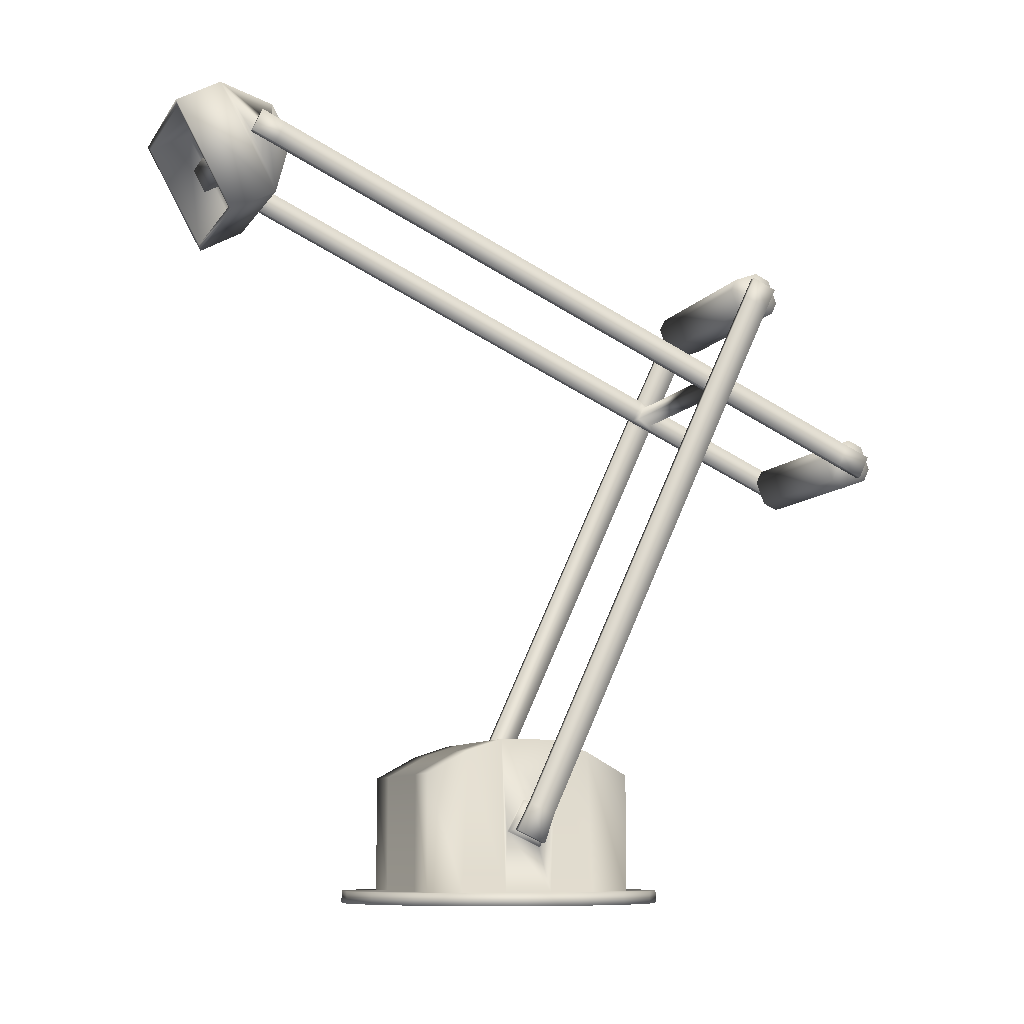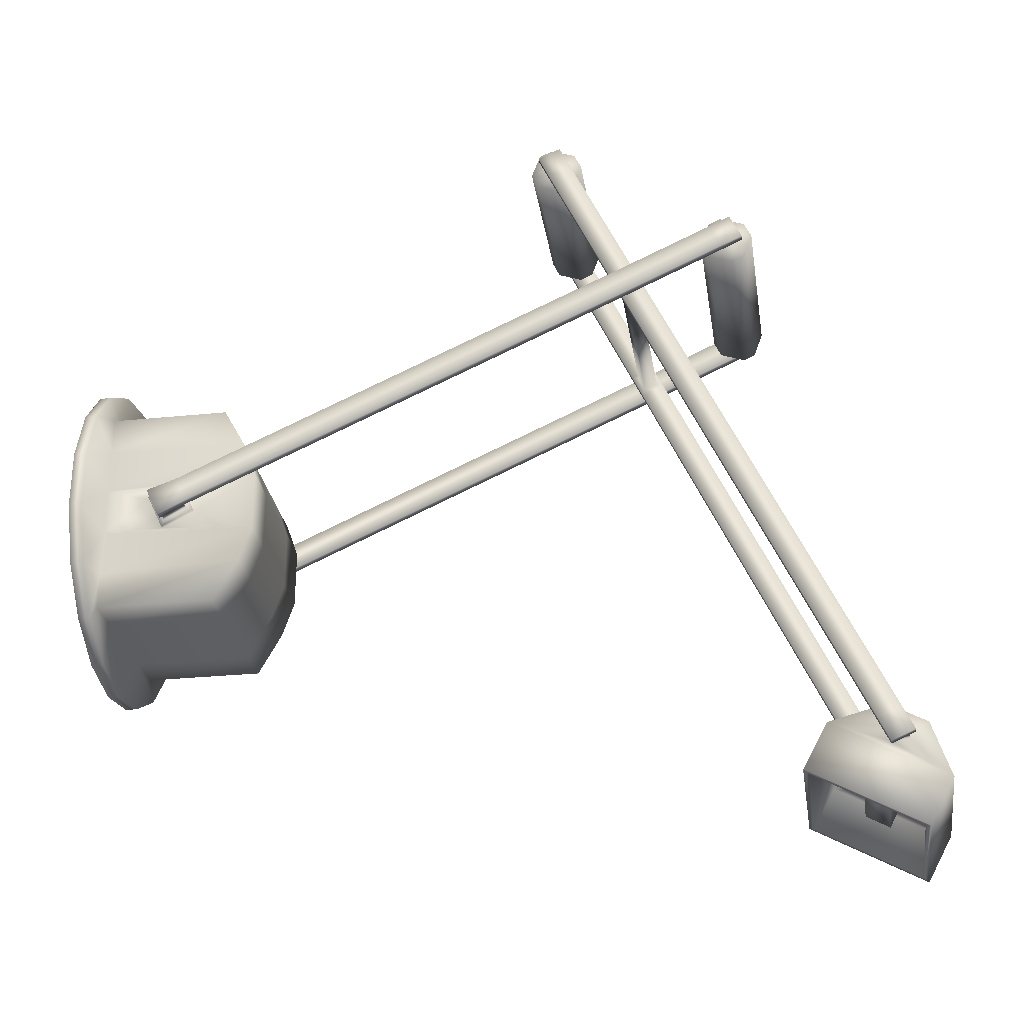
<metadata>
{"format":"obj","ext":"obj","renderer":"f3d","projection":"perspective","resolution":1024,"background":"white","views":[{"elev":-9.1,"azim":-109.9,"up":"+Y"},{"elev":-28.2,"azim":98.8,"up":"+Z"}]}
</metadata>
<code>
v 0.1112 0.5222 -0.3627
v 0.1112 0.505 -0.3658
v 0.09513 0.5047 -0.3658
v 0.09513 0.5226 -0.3627
v 0.1112 0.5016 -0.3467
v 0.09513 0.5013 -0.3468
v 0.1112 0.5188 -0.3437
v 0.09513 0.5192 -0.3436
v -0.1111 0.522 -0.3626
v -0.1111 0.5187 -0.3439
v -0.0951 0.5197 -0.3433
v -0.0951 0.5229 -0.3629
v -0.1111 0.5019 -0.3469
v -0.0951 0.501 -0.3466
v -0.1111 0.5052 -0.3656
v -0.0951 0.5042 -0.3662
v -0.1111 0.2191 0.2535
v 0.1112 0.2191 0.2535
v 0.1112 0.2346 0.2606
v -0.1111 0.2346 0.2606
v -0.1158 0.3215 0.3008
v 0.1159 0.3215 0.3008
v 0.1159 0.3323 0.3302
v -0.1158 0.3323 0.3302
v 0.1159 0.3416 0.3101
v 0.1159 0.3467 0.3369
v 0.1159 0.356 0.3167
v 0.1159 0.3761 0.326
v -0.1158 0.3467 0.3369
v -0.1158 0.3761 0.326
v -0.1158 0.3736 0.2786
v -0.1158 0.3643 0.2987
v -0.1158 0.3845 0.308
v 0.1159 0.3845 0.308
v 0.1159 0.3643 0.2987
v 0.1159 0.3736 0.2786
v 0.1159 0.3593 0.2719
v 0.1159 0.35 0.2921
v 0.1159 0.3299 0.2828
v -0.1158 0.3593 0.2719
v -0.1158 0.3299 0.2828
v -0.1158 0.35 0.2921
v -0.1158 0.3416 0.3101
v -0.1158 0.356 0.3167
v -0.1012 0.1458 0.4122
v 0.1013 0.1458 0.4122
v 0.1013 0.1166 0.4229
v -0.1012 0.1166 0.4229
v 0.1013 0.1366 0.4321
v 0.1013 0.172 0.4485
v 0.1013 0.1521 0.4393
v 0.1013 0.1613 0.4194
v -0.1012 0.1613 0.4194
v -0.1012 0.1521 0.4393
v -0.1012 0.172 0.4485
v 0.1013 0.1189 0.4704
v -0.1012 0.1189 0.4704
v -0.1012 0.1081 0.4413
v 0.1013 0.1081 0.4413
v 0.1013 0.1281 0.4505
v 0.1013 0.1344 0.4776
v 0.1013 0.1436 0.4577
v 0.1013 0.1635 0.4669
v -0.1012 0.1344 0.4776
v -0.1012 0.1635 0.4669
v -0.1012 0.1366 0.4321
v -0.1012 0.1281 0.4505
v -0.1012 0.1436 0.4577
v 0.1355 -0.3445 -0.03446
v 0.1355 -0.312 -0.01747
v 0.1355 -0.3257 0.01227
v 0.1355 -0.3605 0.0002183
v 0.1084 -0.365 0.002229
v 0.1135 -0.365 0.002229
v 0.1135 -0.324 0.01642
v 0.1084 -0.324 0.01642
v 0.1084 -0.346 -0.03903
v 0.1135 -0.346 -0.03903
v 0.1084 -0.3077 -0.01902
v 0.1135 -0.3077 -0.01902
v 0.1135 -0.3562 -0.001531
v 0.1135 -0.3274 0.008426
v 0.1135 -0.343 -0.03019
v 0.1135 -0.3161 -0.01615
v 0.1227 -0.3562 -0.001531
v 0.1227 -0.3274 0.008426
v 0.1227 -0.343 -0.03019
v 0.1227 -0.3161 -0.01615
v 0.1264 -0.3605 0.0002183
v 0.1264 -0.3257 0.01227
v 0.1264 -0.3445 -0.03446
v 0.1264 -0.312 -0.01747
v 0.1264 0.3591 0.3253
v 0.1355 0.3591 0.3253
v 0.1355 0.3729 0.2956
v 0.1264 0.3729 0.2956
v 0.1264 0.2238 0.2267
v 0.1355 0.2238 0.2267
v 0.1264 0.2101 0.2564
v 0.1355 0.2101 0.2564
v 0.1264 0.252 0.2397
v 0.1355 0.252 0.2397
v 0.1355 0.2383 0.2694
v 0.1264 0.2383 0.2694
v 0.1264 0.3468 0.2835
v 0.1355 0.3468 0.2835
v 0.1264 0.3331 0.3133
v 0.1355 0.3331 0.3133
v 0.1264 0.2269 0.2352
v 0.1264 0.2435 0.2429
v 0.1264 0.2186 0.2533
v 0.1264 0.2351 0.2609
v 0.1264 0.35 0.2921
v 0.1264 0.3643 0.2987
v 0.1264 0.3416 0.3101
v 0.1264 0.356 0.3167
v 0.1207 0.2269 0.2352
v 0.1207 0.2435 0.2429
v 0.1207 0.2186 0.2533
v 0.1207 0.2351 0.2609
v 0.1195 0.2243 0.2269
v 0.1195 0.2515 0.2395
v 0.1195 0.2106 0.2566
v 0.1195 0.2378 0.2692
v 0.1195 0.502 -0.3741
v 0.1112 0.502 -0.3741
v 0.1112 0.5292 -0.3615
v 0.1195 0.5292 -0.3615
v 0.1112 0.2106 0.2566
v 0.1112 0.2243 0.2269
v 0.1195 0.1467 0.4662
v 0.1112 0.1467 0.4662
v 0.1112 0.1195 0.4537
v 0.1195 0.1195 0.4537
v 0.1112 0.2515 0.2395
v 0.1112 0.2378 0.2692
v 0.1195 0.5158 -0.3326
v 0.1112 0.5158 -0.3326
v 0.1195 0.4886 -0.3452
v 0.1112 0.4886 -0.3452
v 0.1195 0.1334 0.4236
v 0.1112 0.1334 0.4236
v 0.1195 0.1606 0.4362
v 0.1112 0.1606 0.4362
v 0.1112 0.1521 0.4393
v 0.1112 0.1436 0.4577
v 0.1112 0.1366 0.4321
v 0.1112 0.1281 0.4505
v 0.1112 0.2274 0.2355
v 0.1112 0.243 0.2426
v -0.1195 0.4886 -0.3452
v -0.1195 0.502 -0.3741
v -0.1111 0.502 -0.3741
v -0.1111 0.4886 -0.3452
v -0.1195 0.5158 -0.3326
v -0.1195 0.5292 -0.3615
v -0.1111 0.5158 -0.3326
v -0.1111 0.5292 -0.3615
v -0.1111 0.243 0.2426
v -0.1111 0.2274 0.2355
v -0.1111 0.2378 0.2692
v -0.1111 0.2515 0.2395
v -0.1111 0.2106 0.2566
v -0.1111 0.2243 0.2269
v -0.1111 0.1281 0.4505
v -0.1111 0.1436 0.4577
v -0.1111 0.1366 0.4321
v -0.1111 0.1521 0.4393
v -0.1111 0.1195 0.4537
v -0.1111 0.1467 0.4662
v -0.1111 0.1334 0.4236
v -0.1111 0.1606 0.4362
v -0.1195 0.1606 0.4362
v -0.1195 0.1467 0.4662
v -0.1195 0.1334 0.4236
v -0.1195 0.1195 0.4537
v -0.1195 0.2378 0.2692
v -0.1195 0.2106 0.2566
v -0.1195 0.2243 0.2269
v -0.1195 0.2515 0.2395
v -0.1207 0.2351 0.2609
v -0.1207 0.2435 0.2429
v -0.1207 0.2186 0.2533
v -0.1207 0.2269 0.2352
v -0.1264 0.356 0.3167
v -0.1264 0.3643 0.2987
v -0.1264 0.3416 0.3101
v -0.1264 0.35 0.2921
v -0.1264 0.2351 0.2609
v -0.1264 0.2435 0.2429
v -0.1264 0.2186 0.2533
v -0.1264 0.2269 0.2352
v -0.1264 0.3591 0.3253
v -0.1264 0.3729 0.2956
v -0.1264 0.3331 0.3133
v -0.1264 0.3468 0.2835
v -0.1264 0.2383 0.2694
v -0.1264 0.252 0.2397
v -0.1264 0.2101 0.2564
v -0.1264 0.2238 0.2267
v -0.1354 0.3331 0.3133
v -0.1354 0.3591 0.3253
v -0.1354 0.3729 0.2956
v -0.1354 0.3468 0.2835
v -0.1354 0.2383 0.2694
v -0.1354 0.252 0.2397
v -0.1354 0.2101 0.2564
v -0.1354 0.2238 0.2267
v -0.1354 -0.3257 0.01227
v -0.1354 -0.312 -0.01747
v -0.1264 -0.3257 0.01227
v -0.1264 -0.312 -0.01747
v -0.1264 -0.3445 -0.03446
v -0.1354 -0.3445 -0.03446
v -0.1264 -0.3605 0.0002183
v -0.1354 -0.3605 0.0002183
v -0.1227 -0.3161 -0.01615
v -0.1227 -0.3274 0.008426
v -0.1227 -0.343 -0.03019
v -0.1227 -0.3562 -0.001531
v -0.1134 -0.3161 -0.01615
v -0.1134 -0.3274 0.008426
v -0.1134 -0.343 -0.03019
v -0.1134 -0.3562 -0.001531
v -0.1134 -0.3077 -0.01902
v -0.1134 -0.324 0.01642
v -0.1134 -0.346 -0.03903
v -0.1134 -0.365 0.002229
v -0.1084 -0.3077 -0.01902
v -0.1084 -0.324 0.01642
v -0.1084 -0.346 -0.03903
v -0.1084 -0.365 0.002229
v -0.05768 -0.4189 0.1178
v -0.06781 -0.4189 0.1749
v 1.18e-05 -0.4189 0.1869
v 0.05771 -0.4189 0.1178
v 0.05771 -0.4189 -0.1406
v 0.06784 -0.4189 -0.1978
v 1.18e-05 -0.4189 -0.2097
v -0.05768 -0.4189 -0.1406
v 0.06784 -0.4335 -0.1978
v 1.18e-05 -0.4335 -0.2097
v 0.1275 -0.4189 -0.1633
v 0.1275 -0.4335 -0.1633
v 0.1718 -0.4189 -0.1106
v 0.1718 -0.4335 -0.1106
v 0.1953 -0.4189 -0.04584
v 0.1953 -0.4335 -0.04584
v 0.1953 -0.4189 0.02303
v 0.1953 -0.4335 0.02303
v 0.1718 -0.4189 0.08775
v 0.1718 -0.4335 0.08775
v 0.1275 -0.4189 0.1405
v 0.1275 -0.4335 0.1405
v 0.06784 -0.4189 0.1749
v 0.06784 -0.4335 0.1749
v 1.18e-05 -0.4335 0.1869
v 0.1084 -0.4189 0.1178
v 0.1084 -0.4189 0.07294
v 0.1084 -0.4189 0.01789
v 0.1084 -0.4189 -0.0407
v 0.1084 -0.4189 -0.09575
v 0.1084 -0.4189 -0.1406
v -0.06781 -0.4189 -0.1978
v -0.1275 -0.4189 -0.1633
v -0.1084 -0.4189 -0.1406
v -0.1717 -0.4189 -0.1106
v -0.1084 -0.4189 -0.09575
v -0.1953 -0.4189 -0.04584
v -0.1084 -0.4189 -0.0407
v -0.1953 -0.4189 0.02303
v -0.1084 -0.4189 0.01789
v -0.1717 -0.4189 0.08775
v -0.1084 -0.4189 0.07294
v -0.1275 -0.4189 0.1405
v -0.1084 -0.4189 0.1178
v -0.06781 -0.4335 0.1749
v -0.1275 -0.4335 0.1405
v -0.1717 -0.4335 0.08775
v -0.1953 -0.4335 0.02303
v -0.1953 -0.4335 -0.04584
v -0.1717 -0.4335 -0.1106
v -0.1275 -0.4335 -0.1633
v -0.06781 -0.4335 -0.1978
v 0.1084 -0.2766 0.1178
v 0.1084 -0.2482 0.06613
v 0.05423 -0.2482 0.06613
v 0.05771 -0.2766 0.1178
v 0.1084 -0.2339 0.02555
v 0.1084 -0.2482 -0.08894
v 0.1084 -0.2339 -0.04615
v 0.1084 -0.2766 -0.1406
v 0.05771 -0.2766 -0.1406
v 0.05423 -0.2482 -0.08894
v 0.05423 -0.2339 -0.04614
v 0.05423 -0.2339 0.02555
v -0.1084 -0.2339 -0.04615
v -0.1084 -0.2339 0.02555
v -0.05768 -0.2766 0.1178
v -0.0542 -0.2482 0.06613
v -0.0542 -0.2339 0.02555
v -0.0542 -0.2339 -0.04614
v -0.0542 -0.2482 -0.08894
v -0.05768 -0.2766 -0.1406
v -0.1084 -0.2482 0.06613
v -0.1084 -0.2482 -0.08894
v -0.1084 -0.2766 -0.1406
v -0.1084 -0.2766 0.1178
v 0.09513 0.501 -0.32
v 0.09513 0.5451 -0.3441
v 0.09513 0.4341 -0.3376
v 0.09513 0.5665 -0.4099
v -0.0951 0.5451 -0.3441
v -0.0951 0.501 -0.32
v -0.0951 0.5665 -0.4099
v -0.0951 0.4341 -0.3376
v 0.08868 0.4365 -0.3467
v 0.04959 0.4834 -0.3723
v 0.04959 0.5106 -0.3871
v 0.08868 0.5576 -0.4127
v -0.08866 0.4365 -0.3467
v -0.04956 0.4834 -0.3723
v -0.08866 0.5576 -0.4127
v -0.04956 0.5106 -0.3871
v 0.08868 0.4101 -0.395
v 0.08868 0.5312 -0.4611
v -0.08866 0.4101 -0.395
v -0.08866 0.5312 -0.4611
v 0.09513 0.4044 -0.3919
v 0.09513 0.5368 -0.4642
v -0.0951 0.4044 -0.3919
v -0.0951 0.5368 -0.4642
v 0.04959 0.4699 -0.3971
v 0.04959 0.497 -0.412
v -0.04956 0.4699 -0.3971
v -0.04956 0.497 -0.412
f 1 2 3
f 2 5 6
f 5 7 8
f 7 1 4
f 9 10 11
f 10 13 14
f 13 15 16
f 15 9 12
f 17 18 19
f 21 22 23
f 22 25 23
f 26 27 28
f 29 26 28
f 31 32 33
f 34 35 36
f 37 38 39
f 40 37 39
f 38 37 36
f 32 31 40
f 42 40 41
f 25 22 39
f 42 41 21
f 43 21 24
f 27 26 23
f 43 24 29
f 44 29 30
f 35 34 28
f 36 31 33
f 44 30 33
f 45 46 47
f 46 49 47
f 50 51 52
f 53 54 55
f 56 57 58
f 59 60 56
f 61 62 63
f 64 61 63
f 49 46 52
f 54 53 45
f 66 45 48
f 60 59 47
f 66 48 58
f 67 58 57
f 62 61 56
f 67 57 64
f 68 64 65
f 51 50 63
f 52 53 55
f 68 65 55
f 29 24 23
f 33 30 28
f 40 31 36
f 21 41 39
f 58 48 47
f 64 57 56
f 55 65 63
f 45 53 52
f 69 70 71
f 73 74 75
f 77 78 74
f 79 80 78
f 76 75 80
f 74 81 82
f 78 83 81
f 80 84 83
f 75 82 84
f 81 85 86
f 83 87 85
f 84 88 87
f 82 86 88
f 85 89 90
f 87 91 89
f 88 92 91
f 86 90 92
f 89 72 71
f 91 69 72
f 92 70 69
f 93 94 95
f 92 97 98
f 90 99 97
f 71 100 99
f 70 98 100
f 97 101 102
f 100 103 104
f 98 102 103
f 101 105 106
f 104 107 105
f 103 108 107
f 102 106 108
f 105 96 95
f 108 94 93
f 106 95 94
f 97 109 110
f 99 111 109
f 104 112 111
f 101 110 112
f 105 113 114
f 107 115 113
f 93 116 115
f 96 114 116
f 109 117 118
f 111 119 117
f 112 120 119
f 110 118 120
f 113 38 35
f 115 25 38
f 116 27 25
f 114 35 27
f 117 121 122
f 119 123 121
f 120 124 123
f 118 122 124
f 125 126 127
f 123 129 130
f 131 132 133
f 122 135 136
f 122 137 138
f 121 139 137
f 130 140 139
f 135 138 140
f 123 141 142
f 124 143 141
f 136 144 143
f 129 142 144
f 141 134 133
f 143 131 134
f 144 132 131
f 144 145 146
f 142 147 145
f 133 148 147
f 132 146 148
f 145 51 62
f 147 49 51
f 148 60 49
f 146 62 60
f 130 149 150
f 129 18 149
f 136 19 18
f 135 150 19
f 137 128 127
f 139 125 128
f 140 126 125
f 151 152 153
f 155 156 152
f 157 158 156
f 20 19 150
f 160 149 18
f 159 150 149
f 161 20 159
f 163 17 20
f 164 160 17
f 162 159 160
f 165 67 68
f 167 66 67
f 168 54 66
f 166 68 54
f 169 165 166
f 171 167 165
f 172 168 167
f 170 166 168
f 173 174 170
f 175 176 174
f 171 169 176
f 161 172 171
f 177 173 172
f 178 175 173
f 163 171 175
f 164 154 157
f 179 151 154
f 180 155 151
f 162 157 155
f 177 161 162
f 176 169 170
f 179 164 163
f 156 158 153
f 181 177 180
f 183 178 177
f 184 179 178
f 182 180 179
f 185 44 32
f 187 43 44
f 188 42 43
f 186 32 42
f 189 181 182
f 191 183 181
f 192 184 183
f 190 182 184
f 193 185 186
f 195 187 185
f 196 188 187
f 194 186 188
f 197 189 190
f 199 191 189
f 200 192 191
f 198 190 192
f 201 202 203
f 195 193 202
f 204 203 194
f 205 201 204
f 197 195 201
f 198 196 195
f 206 204 196
f 207 205 206
f 199 197 205
f 208 206 198
f 209 207 208
f 211 199 207
f 212 200 199
f 210 208 200
f 194 203 202
f 213 214 210
f 215 216 214
f 211 209 216
f 217 212 211
f 219 213 212
f 220 215 213
f 218 211 215
f 221 217 218
f 223 219 217
f 224 220 219
f 222 218 220
f 225 221 222
f 227 223 221
f 228 224 223
f 226 222 224
f 229 225 226
f 231 227 225
f 232 228 227
f 230 226 228
f 216 209 210
f 127 1 7
f 138 7 5
f 140 5 2
f 126 2 1
f 153 15 13
f 154 13 10
f 157 10 9
f 158 9 15
f 233 234 235
f 236 233 235
f 237 238 239
f 240 237 239
f 239 238 241
f 238 243 244
f 243 245 246
f 245 247 248
f 247 249 250
f 249 251 252
f 251 253 254
f 253 255 256
f 255 235 257
f 253 258 236
f 251 259 258
f 249 260 259
f 247 261 260
f 245 262 261
f 243 263 262
f 238 237 263
f 264 240 239
f 265 266 240
f 267 268 266
f 269 270 268
f 271 272 270
f 273 274 272
f 275 276 274
f 234 233 276
f 235 255 236
f 242 241 244
f 277 257 235
f 278 277 234
f 279 278 275
f 280 279 273
f 281 280 271
f 282 281 269
f 283 282 267
f 284 283 265
f 242 284 264
f 285 286 287
f 258 285 288
f 259 286 285
f 260 289 286
f 262 290 291
f 263 292 290
f 237 293 292
f 294 290 292
f 295 291 290
f 296 289 291
f 287 286 289
f 260 73 76
f 261 77 73
f 291 77 261
f 289 76 79
f 297 229 230
f 270 231 297
f 272 232 231
f 298 230 272
f 299 288 287
f 300 287 296
f 301 296 295
f 302 295 294
f 303 294 293
f 301 298 305
f 302 297 298
f 303 306 297
f 304 307 306
f 240 304 293
f 266 307 304
f 268 306 307
f 270 297 306
f 274 305 298
f 276 308 305
f 233 299 308
f 236 288 299
f 299 300 305
f 231 229 297
f 230 232 272
f 291 79 77
f 309 8 310
f 311 6 309
f 312 3 311
f 310 8 4
f 313 11 14
f 315 12 11
f 16 12 315
f 14 16 316
f 317 318 319
f 321 322 318
f 323 324 322
f 320 319 324
f 325 317 320
f 327 321 317
f 328 323 321
f 326 320 323
f 329 325 326
f 331 327 325
f 332 328 327
f 330 326 328
f 313 314 309
f 314 316 311
f 332 331 316
f 329 330 312
f 310 312 315
f 330 332 315
f 331 329 311
f 316 314 14
f 315 316 16
f 312 4 3
f 311 3 6
f 309 6 8
f 318 333 334
f 322 335 333
f 324 336 335
f 319 334 336
f 336 334 333
f 1 3 4
f 2 6 3
f 5 8 6
f 7 4 8
f 9 11 12
f 10 14 11
f 13 16 14
f 15 12 16
f 17 19 20
f 21 23 24
f 29 28 30
f 40 39 41
f 38 36 35
f 32 40 42
f 25 39 38
f 42 21 43
f 27 23 25
f 43 29 44
f 35 28 27
f 36 33 34
f 44 33 32
f 45 47 48
f 56 58 59
f 64 63 65
f 49 52 51
f 54 45 66
f 60 47 49
f 66 58 67
f 62 56 60
f 67 64 68
f 51 63 62
f 52 55 50
f 68 55 54
f 29 23 26
f 33 28 34
f 40 36 37
f 21 39 22
f 58 47 59
f 64 56 61
f 55 63 50
f 45 52 46
f 69 71 72
f 73 75 76
f 77 74 73
f 79 78 77
f 76 80 79
f 74 82 75
f 78 81 74
f 80 83 78
f 75 84 80
f 81 86 82
f 83 85 81
f 84 87 83
f 82 88 84
f 85 90 86
f 87 89 85
f 88 91 87
f 86 92 88
f 89 71 90
f 91 72 89
f 92 69 91
f 93 95 96
f 92 98 70
f 90 97 92
f 71 99 90
f 70 100 71
f 97 102 98
f 100 104 99
f 98 103 100
f 101 106 102
f 104 105 101
f 103 107 104
f 102 108 103
f 105 95 106
f 108 93 107
f 106 94 108
f 97 110 101
f 99 109 97
f 104 111 99
f 101 112 104
f 105 114 96
f 107 113 105
f 93 115 107
f 96 116 93
f 109 118 110
f 111 117 109
f 112 119 111
f 110 120 112
f 113 35 114
f 115 38 113
f 116 25 115
f 114 27 116
f 117 122 118
f 119 121 117
f 120 123 119
f 118 124 120
f 125 127 128
f 123 130 121
f 131 133 134
f 122 136 124
f 122 138 135
f 121 137 122
f 130 139 121
f 135 140 130
f 123 142 129
f 124 141 123
f 136 143 124
f 129 144 136
f 141 133 142
f 143 134 141
f 144 131 143
f 144 146 132
f 142 145 144
f 133 147 142
f 132 148 133
f 145 62 146
f 147 51 145
f 148 49 147
f 146 60 148
f 130 150 135
f 129 149 130
f 136 18 129
f 135 19 136
f 137 127 138
f 139 128 137
f 140 125 139
f 151 153 154
f 155 152 151
f 157 156 155
f 20 150 159
f 160 18 17
f 159 149 160
f 161 159 162
f 163 20 161
f 164 17 163
f 162 160 164
f 165 68 166
f 167 67 165
f 168 66 167
f 166 54 168
f 169 166 170
f 171 165 169
f 172 167 171
f 170 168 172
f 173 170 172
f 175 174 173
f 171 176 175
f 161 171 163
f 177 172 161
f 178 173 177
f 163 175 178
f 164 157 162
f 179 154 164
f 180 151 179
f 162 155 180
f 177 162 180
f 176 170 174
f 179 163 178
f 156 153 152
f 181 180 182
f 183 177 181
f 184 178 183
f 182 179 184
f 185 32 186
f 187 44 185
f 188 43 187
f 186 42 188
f 189 182 190
f 191 181 189
f 192 183 191
f 190 184 192
f 193 186 194
f 195 185 193
f 196 187 195
f 194 188 196
f 197 190 198
f 199 189 197
f 200 191 199
f 198 192 200
f 201 203 204
f 195 202 201
f 204 194 196
f 205 204 206
f 197 201 205
f 198 195 197
f 206 196 198
f 207 206 208
f 199 205 207
f 208 198 200
f 209 208 210
f 211 207 209
f 212 199 211
f 210 200 212
f 194 202 193
f 213 210 212
f 215 214 213
f 211 216 215
f 217 211 218
f 219 212 217
f 220 213 219
f 218 215 220
f 221 218 222
f 223 217 221
f 224 219 223
f 222 220 224
f 225 222 226
f 227 221 225
f 228 223 227
f 226 224 228
f 229 226 230
f 231 225 229
f 232 227 231
f 230 228 232
f 216 210 214
f 127 7 138
f 138 5 140
f 140 2 126
f 126 1 127
f 153 13 154
f 154 10 157
f 157 9 158
f 158 15 153
f 239 241 242
f 238 244 241
f 243 246 244
f 245 248 246
f 247 250 248
f 249 252 250
f 251 254 252
f 253 256 254
f 255 257 256
f 253 236 255
f 251 258 253
f 249 259 251
f 247 260 249
f 245 261 247
f 243 262 245
f 238 263 243
f 265 240 264
f 267 266 265
f 269 268 267
f 271 270 269
f 273 272 271
f 275 274 273
f 234 276 275
f 242 244 246
f 242 246 248
f 242 248 250
f 242 250 252
f 242 252 254
f 242 254 256
f 242 256 257
f 242 257 277
f 242 277 278
f 242 278 279
f 242 279 280
f 242 280 281
f 242 281 282
f 242 282 283
f 242 283 284
f 277 235 234
f 278 234 275
f 279 275 273
f 280 273 271
f 281 271 269
f 282 269 267
f 283 267 265
f 284 265 264
f 242 264 239
f 285 287 288
f 258 288 236
f 259 285 258
f 260 286 259
f 262 291 261
f 263 290 262
f 237 292 263
f 294 292 293
f 295 290 294
f 296 291 295
f 287 289 296
f 260 76 289
f 261 73 260
f 289 79 291
f 297 230 298
f 272 231 270
f 299 287 300
f 300 296 301
f 301 295 302
f 302 294 303
f 303 293 304
f 301 305 300
f 302 298 301
f 303 297 302
f 304 306 303
f 240 293 237
f 266 304 240
f 268 307 266
f 270 306 268
f 274 298 272
f 276 305 274
f 233 308 276
f 236 299 233
f 299 305 308
f 310 4 312
f 313 14 314
f 315 11 313
f 317 319 320
f 321 318 317
f 323 322 321
f 320 324 323
f 325 320 326
f 327 317 325
f 328 321 327
f 326 323 328
f 329 326 330
f 331 325 329
f 332 327 331
f 330 328 332
f 313 309 310
f 314 311 309
f 332 316 315
f 329 312 311
f 310 315 313
f 330 315 312
f 331 311 316
f 318 334 319
f 322 333 318
f 324 335 322
f 319 336 324
f 336 333 335

</code>
